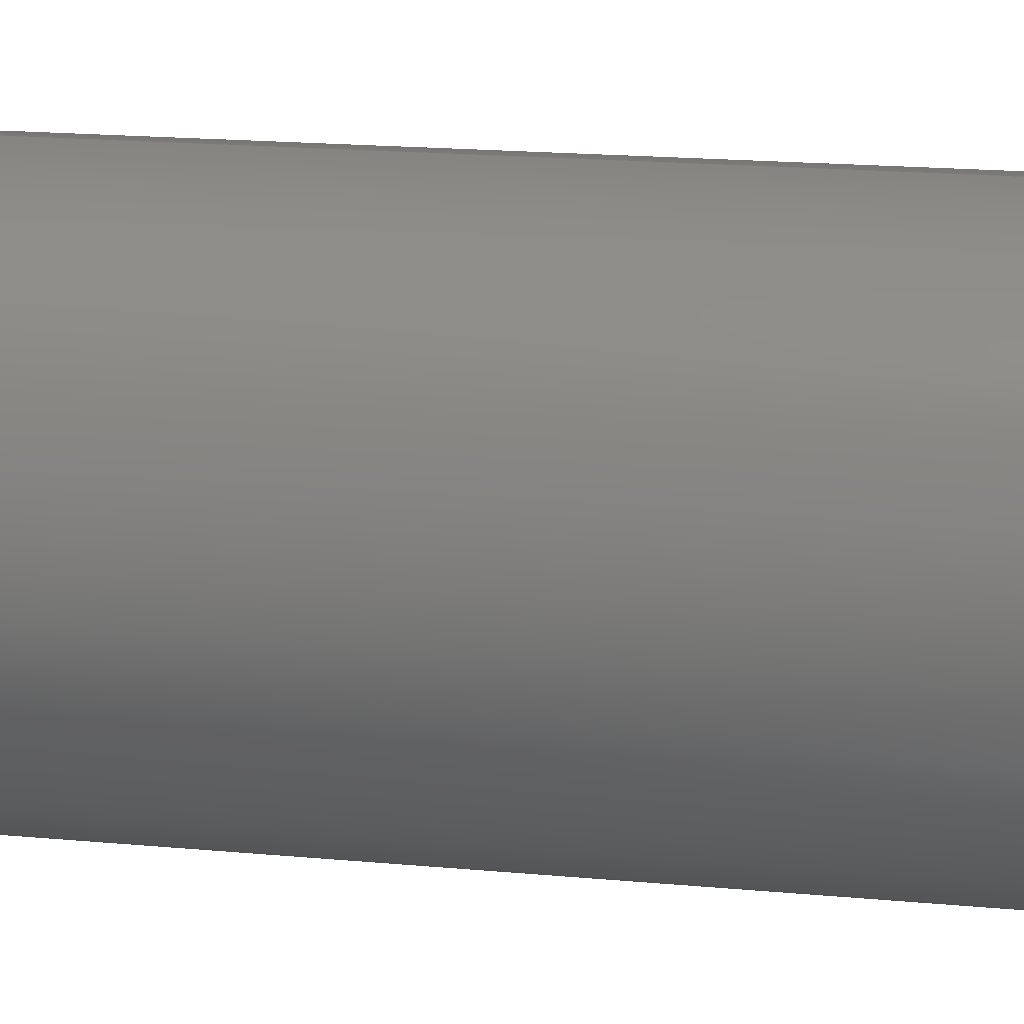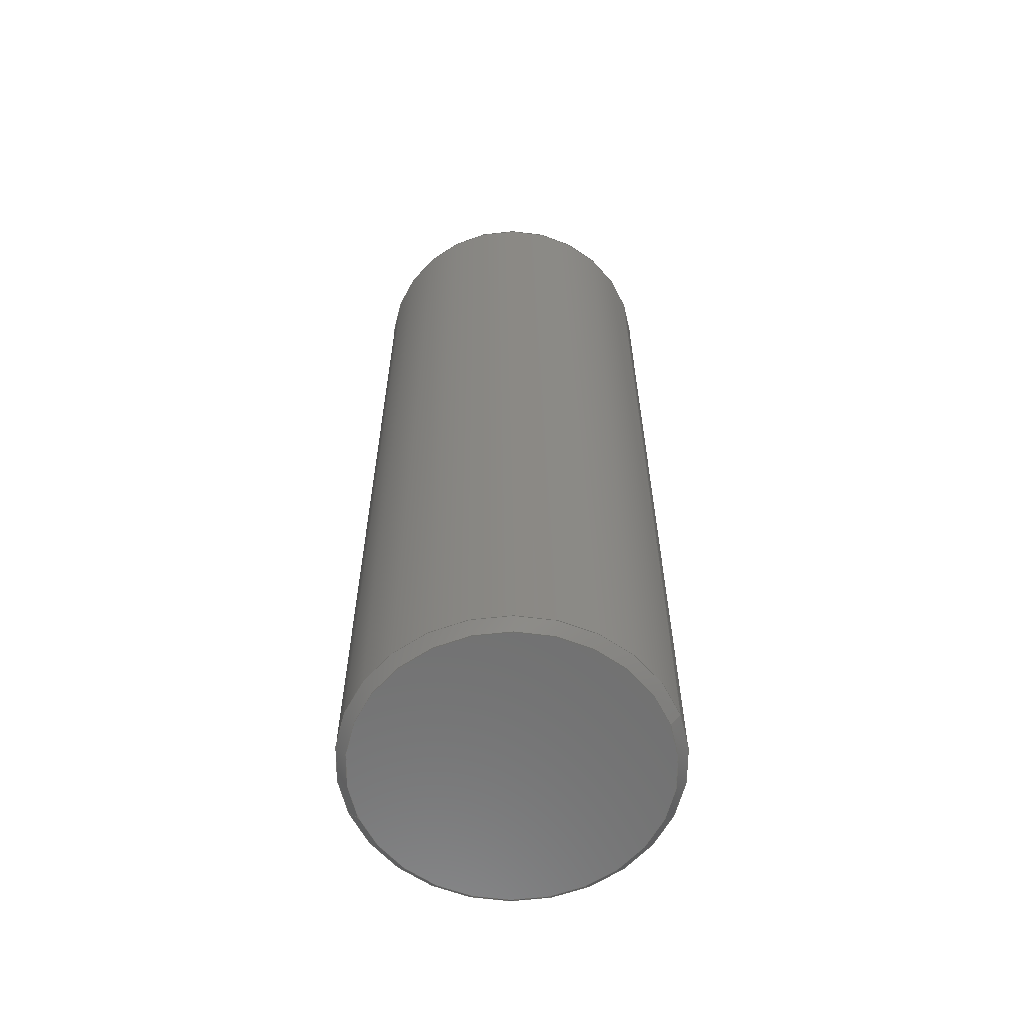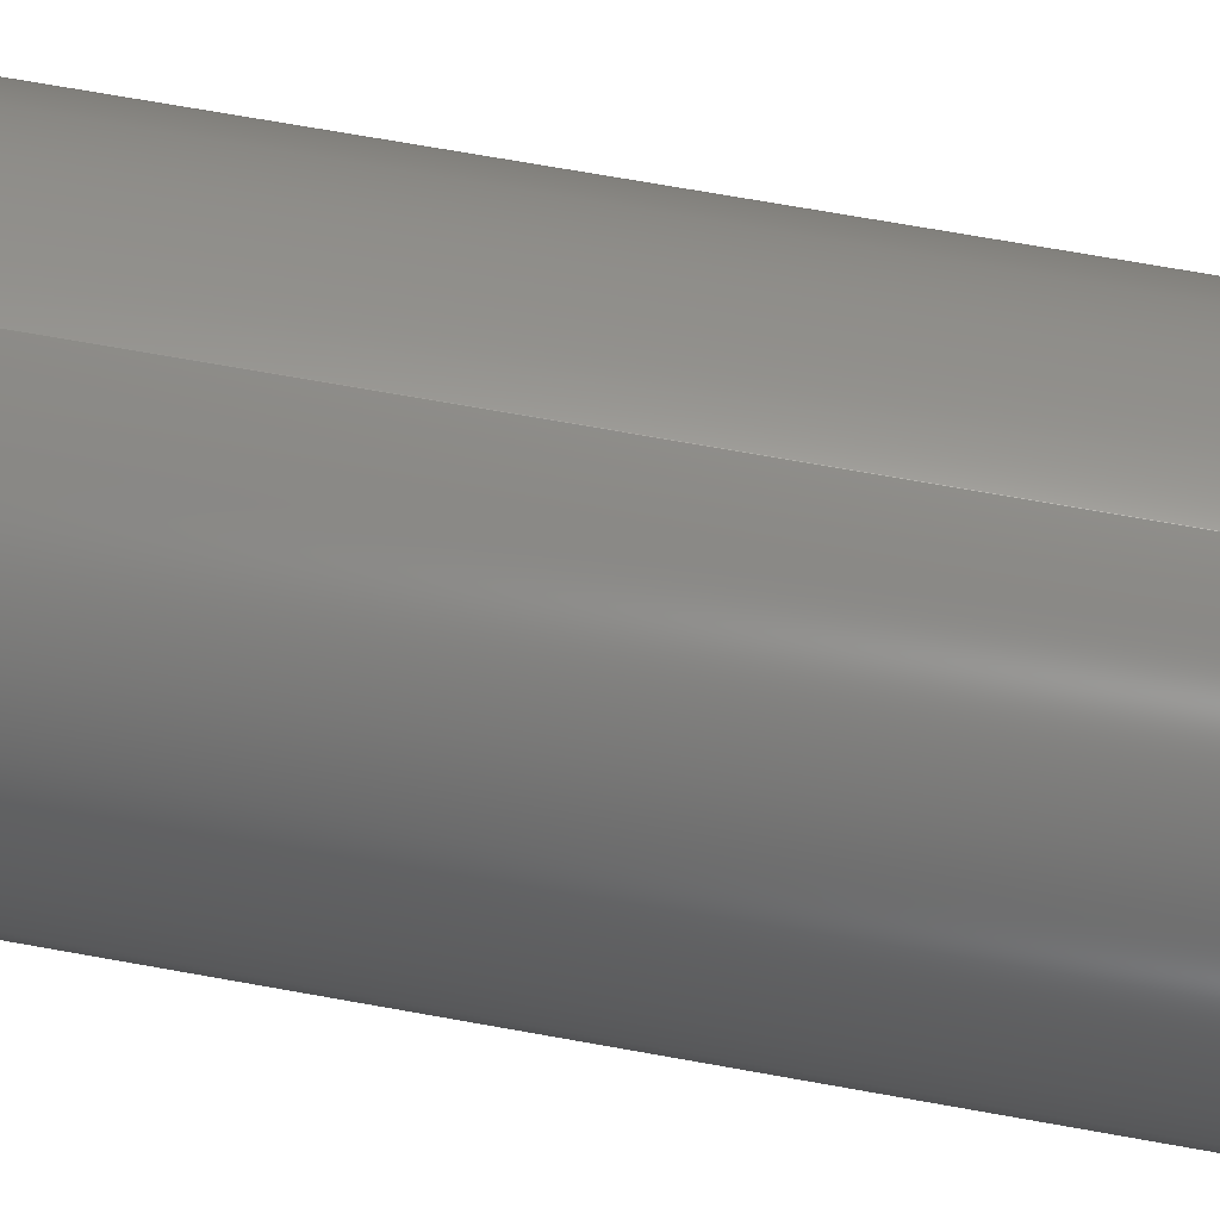
<metadata>
{"format":"step","ext":"step","renderer":"f3d","projection":"perspective","resolution":1024,"background":"white","views":[{"elev":14.7,"azim":-77.4,"up":"+Z"},{"elev":-60.8,"azim":-69.7,"up":"+Y"},{"elev":67.1,"azim":-79.6,"up":"+Z"}]}
</metadata>
<code>
ISO-10303-21;
DATA;
#1 = EDGE_CURVE ( 'NONE', #4, #125, #266, .T. ) ;
#2 = CARTESIAN_POINT ( 'NONE',  ( 0, 6, 0 ) ) ;
#3 = CARTESIAN_POINT ( 'NONE',  ( 0, -5.875, -2 ) ) ;
#4 = VERTEX_POINT ( 'NONE', #222 ) ;
#5 = EDGE_LOOP ( 'NONE', ( #235, #7, #110, #220 ) ) ;
#6 = AXIS2_PLACEMENT_3D ( 'NONE', #227, #27, #98 ) ;
#7 = ORIENTED_EDGE ( 'NONE', *, *, #81, .T. ) ;
#8 = APPLICATION_CONTEXT ( 'configuration controlled 3d designs of mechanical parts and assemblies' ) ;
#9 = CARTESIAN_POINT ( 'NONE',  ( 2.449e-16, 6, 2 ) ) ;
#10 = ADVANCED_FACE ( 'NONE', ( #199 ), #196, .T. ) ;
#11 = DIRECTION ( 'NONE',  ( 0, 0, -1 ) ) ;
#12 = AXIS2_PLACEMENT_3D ( 'NONE', #2, #201, #261 ) ;
#13 = APPROVAL_STATUS ( 'not_yet_approved' ) ;
#14 = ORIENTED_EDGE ( 'NONE', *, *, #32, .F. ) ;
#15 = EDGE_CURVE ( 'NONE', #238, #169, #148, .T. ) ;
#16 = PERSON_AND_ORGANIZATION_ROLE ( 'design_owner' ) ;
#17 = LOCAL_TIME ( 9, 30, 50, #254 ) ;
#18 = APPLICATION_PROTOCOL_DEFINITION ( 'international standard', 'config_control_design', 1994, #234 ) ;
#19 = ORIENTED_EDGE ( 'NONE', *, *, #61, .F. ) ;
#20 = AXIS2_PLACEMENT_3D ( 'NONE', #181, #72, #197 ) ;
#21 = DIRECTION ( 'NONE',  ( 0, 0, 1 ) ) ;
#22 = CARTESIAN_POINT ( 'NONE',  ( 0, 6, 0 ) ) ;
#23 = DIRECTION ( 'NONE',  ( 0, 0, 1 ) ) ;
#24 = VECTOR ( 'NONE', #264, 1000 ) ;
#25 = ORIENTED_EDGE ( 'NONE', *, *, #143, .F. ) ;
#26 = ADVANCED_FACE ( 'NONE', ( #70 ), #123, .T. ) ;
#27 = DIRECTION ( 'NONE',  ( 0, -1, 0 ) ) ;
#28 = CC_DESIGN_PERSON_AND_ORGANIZATION_ASSIGNMENT ( #150, #82, ( #260 ) ) ;
#29 = CARTESIAN_POINT ( 'NONE',  ( 0, -6, 0 ) ) ;
#30 = AXIS2_PLACEMENT_3D ( 'NONE', #141, #34, #206 ) ;
#31 = FACE_OUTER_BOUND ( 'NONE', #135, .T. ) ;
#32 = EDGE_CURVE ( 'NONE', #169, #238, #208, .T. ) ;
#33 = CARTESIAN_POINT ( 'NONE',  ( 0, -5.875, 0 ) ) ;
#34 = DIRECTION ( 'NONE',  ( -0, 1, -0 ) ) ;
#35 = PERSON_AND_ORGANIZATION ( #126, #116 ) ;
#36 = AXIS2_PLACEMENT_3D ( 'NONE', #226, #157, #243 ) ;
#37 = ORIENTED_EDGE ( 'NONE', *, *, #121, .T. ) ;
#38 =( NAMED_UNIT ( * ) SI_UNIT ( $, .STERADIAN. ) SOLID_ANGLE_UNIT ( ) );
#39 = EDGE_CURVE ( 'NONE', #174, #4, #175, .T. ) ;
#40 =( LENGTH_UNIT ( ) NAMED_UNIT ( * ) SI_UNIT ( .MILLI., .METRE. ) );
#41 = APPROVAL_STATUS ( 'not_yet_approved' ) ;
#42 = CC_DESIGN_SECURITY_CLASSIFICATION ( #213, ( #271 ) ) ;
#43 = CONICAL_SURFACE ( 'NONE', #36, 1.875, 0.7854 ) ;
#44 = CC_DESIGN_PERSON_AND_ORGANIZATION_ASSIGNMENT ( #237, #212, ( #213 ) ) ;
#45 = DIRECTION ( 'NONE',  ( 0, 0, 1 ) ) ;
#46 = ORIENTED_EDGE ( 'NONE', *, *, #61, .T. ) ;
#47 = FACE_OUTER_BOUND ( 'NONE', #95, .T. ) ;
#48 = ORIENTED_EDGE ( 'NONE', *, *, #151, .T. ) ;
#49 = SHAPE_DEFINITION_REPRESENTATION ( #92, #172 ) ;
#50 = DIRECTION ( 'NONE',  ( 0, -1, 0 ) ) ;
#51 = CARTESIAN_POINT ( 'NONE',  ( 0, 6, 0 ) ) ;
#52 = CARTESIAN_POINT ( 'NONE',  ( 2.373e-16, -6, -1.875 ) ) ;
#53 = FACE_OUTER_BOUND ( 'NONE', #5, .T. ) ;
#54 = CARTESIAN_POINT ( 'NONE',  ( 0, 6, 0 ) ) ;
#55 = CYLINDRICAL_SURFACE ( 'NONE', #87, 2 ) ;
#56 = CALENDAR_DATE ( 2022, 23, 2 ) ;
#57 = PERSON_AND_ORGANIZATION ( #126, #116 ) ;
#58 = CC_DESIGN_PERSON_AND_ORGANIZATION_ASSIGNMENT ( #152, #16, ( #96 ) ) ;
#59 = VECTOR ( 'NONE', #231, 1000 ) ;
#60 = DIRECTION ( 'NONE',  ( 0, 0, 1 ) ) ;
#61 = EDGE_CURVE ( 'NONE', #125, #68, #185, .T. ) ;
#62 = APPLICATION_PROTOCOL_DEFINITION ( 'international standard', 'config_control_design', 1994, #8 ) ;
#63 = APPROVAL_STATUS ( 'not_yet_approved' ) ;
#64 = AXIS2_PLACEMENT_3D ( 'NONE', #244, #114, #23 ) ;
#65 = EDGE_LOOP ( 'NONE', ( #67, #37, #128, #138 ) ) ;
#66 = DESIGN_CONTEXT ( 'detailed design', #8, 'design' ) ;
#67 = ORIENTED_EDGE ( 'NONE', *, *, #15, .F. ) ;
#68 = VERTEX_POINT ( 'NONE', #3 ) ;
#69 = APPROVAL ( #13, 'UNSPECIFIED' ) ;
#70 = FACE_OUTER_BOUND ( 'NONE', #97, .T. ) ;
#71 = ADVANCED_FACE ( 'NONE', ( #245 ), #43, .T. ) ;
#72 = DIRECTION ( 'NONE',  ( -0, -1, -0 ) ) ;
#73 = DIRECTION ( 'NONE',  ( 0, 0, -1 ) ) ;
#74 = CLOSED_SHELL ( 'NONE', ( #71, #26, #113, #162, #10, #109, #164, #207 ) ) ;
#75 = DIRECTION ( 'NONE',  ( 0, 0, 1 ) ) ;
#76 = CARTESIAN_POINT ( 'NONE',  ( 0, 5.875, -2 ) ) ;
#77 = PLANE ( 'NONE',  #268 ) ;
#78 = VECTOR ( 'NONE', #186, 1000 ) ;
#79 = CARTESIAN_POINT ( 'NONE',  ( 0, 6, 0 ) ) ;
#80 = PERSON_AND_ORGANIZATION_ROLE ( 'design_supplier' ) ;
#81 = EDGE_CURVE ( 'NONE', #202, #176, #215, .T. ) ;
#82 = PERSON_AND_ORGANIZATION_ROLE ( 'creator' ) ;
#83 = ORIENTED_EDGE ( 'NONE', *, *, #1, .T. ) ;
#84 = CALENDAR_DATE ( 2022, 23, 2 ) ;
#85 = DIRECTION ( 'NONE',  ( 1, 0, 0 ) ) ;
#86 = ORIENTED_EDGE ( 'NONE', *, *, #221, .T. ) ;
#87 = AXIS2_PLACEMENT_3D ( 'NONE', #51, #99, #11 ) ;
#88 = ORIENTED_EDGE ( 'NONE', *, *, #81, .F. ) ;
#89 = APPROVAL ( #41, 'UNSPECIFIED' ) ;
#90 = EDGE_LOOP ( 'NONE', ( #105, #191 ) ) ;
#91 = APPROVAL_DATE_TIME ( #239, #69 ) ;
#92 = PRODUCT_DEFINITION_SHAPE ( 'NONE', 'NONE',  #260 ) ;
#93 = ORIENTED_EDGE ( 'NONE', *, *, #121, .F. ) ;
#94 = APPROVAL_PERSON_ORGANIZATION ( #35, #69, #273 ) ;
#95 = EDGE_LOOP ( 'NONE', ( #112, #210 ) ) ;
#96 = PRODUCT ( '13-017714', '13-017714', '', ( #124 ) ) ;
#97 = EDGE_LOOP ( 'NONE', ( #158, #179, #19, #217 ) ) ;
#98 = DIRECTION ( 'NONE',  ( 0, 0, 1 ) ) ;
#99 = DIRECTION ( 'NONE',  ( -0, -1, -0 ) ) ;
#100 = DIRECTION ( 'NONE',  ( 0, 0, -1 ) ) ;
#101 = LINE ( 'NONE', #122, #258 ) ;
#102 = VECTOR ( 'NONE', #232, 1000 ) ;
#103 = DATE_AND_TIME ( #216, #166 ) ;
#104 = PERSON_AND_ORGANIZATION ( #126, #116 ) ;
#105 = ORIENTED_EDGE ( 'NONE', *, *, #32, .T. ) ;
#106 = APPROVAL_DATE_TIME ( #190, #89 ) ;
#107 = ORIENTED_EDGE ( 'NONE', *, *, #160, .T. ) ;
#108 = COORDINATED_UNIVERSAL_TIME_OFFSET ( 1, 0, .AHEAD. ) ;
#109 = ADVANCED_FACE ( 'NONE', ( #47 ), #77, .F. ) ;
#110 = ORIENTED_EDGE ( 'NONE', *, *, #183, .T. ) ;
#111 = CONICAL_SURFACE ( 'NONE', #30, 2, 0.7854 ) ;
#112 = ORIENTED_EDGE ( 'NONE', *, *, #134, .T. ) ;
#113 = ADVANCED_FACE ( 'NONE', ( #228 ), #204, .T. ) ;
#114 = DIRECTION ( 'NONE',  ( -0, 1, -0 ) ) ;
#115 = DIRECTION ( 'NONE',  ( 0, -0, 1 ) ) ;
#116 = ORGANIZATION ( 'UNSPECIFIED', 'UNSPECIFIED', '' ) ;
#117 = EDGE_LOOP ( 'NONE', ( #25, #155, #83, #137 ) ) ;
#118 = CARTESIAN_POINT ( 'NONE',  ( 2.373e-16, 6, 1.875 ) ) ;
#119 = LINE ( 'NONE', #269, #78 ) ;
#120 = AXIS2_PLACEMENT_3D ( 'NONE', #214, #60, #85 ) ;
#121 = EDGE_CURVE ( 'NONE', #238, #202, #119, .T. ) ;
#122 = CARTESIAN_POINT ( 'NONE',  ( 0, 6, -2 ) ) ;
#123 = CONICAL_SURFACE ( 'NONE', #64, 2, 0.7854 ) ;
#124 = MECHANICAL_CONTEXT ( 'NONE', #234, 'mechanical' ) ;
#125 = VERTEX_POINT ( 'NONE', #250 ) ;
#126 = PERSON ( 'UNSPECIFIED', 'UNSPECIFIED', 'UNSPECIFIED', ('UNSPECIFIED'), ('UNSPECIFIED'), ('UNSPECIFIED') ) ;
#127 = COORDINATED_UNIVERSAL_TIME_OFFSET ( 1, 0, .AHEAD. ) ;
#128 = ORIENTED_EDGE ( 'NONE', *, *, #221, .F. ) ;
#129 = APPROVAL_ROLE ( '' ) ;
#130 = CC_DESIGN_APPROVAL ( #69, ( #213 ) ) ;
#131 = AXIS2_PLACEMENT_3D ( 'NONE', #79, #167, #73 ) ;
#132 = PERSON_AND_ORGANIZATION ( #126, #116 ) ;
#133 = DIRECTION ( 'NONE',  ( 0, 1, 0 ) ) ;
#134 = EDGE_CURVE ( 'NONE', #4, #174, #236, .T. ) ;
#135 = EDGE_LOOP ( 'NONE', ( #93, #14, #107, #88 ) ) ;
#136 = MANIFOLD_SOLID_BREP ( 'Chamfer1', #74 ) ;
#137 = ORIENTED_EDGE ( 'NONE', *, *, #170, .F. ) ;
#138 = ORIENTED_EDGE ( 'NONE', *, *, #160, .F. ) ;
#139 = CARTESIAN_POINT ( 'NONE',  ( 0, 6, 0 ) ) ;
#140 = AXIS2_PLACEMENT_3D ( 'NONE', #22, #154, #115 ) ;
#141 = CARTESIAN_POINT ( 'NONE',  ( 0, -5.875, 0 ) ) ;
#142 = DIRECTION ( 'NONE',  ( -0, -1, -0 ) ) ;
#143 = EDGE_CURVE ( 'NONE', #174, #68, #247, .T. ) ;
#144 = CARTESIAN_POINT ( 'NONE',  ( 0, 6, -1.875 ) ) ;
#145 = CC_DESIGN_APPROVAL ( #192, ( #271 ) ) ;
#146 = DIRECTION ( 'NONE',  ( -0, -1, -0 ) ) ;
#147 = DATE_AND_TIME ( #56, #17 ) ;
#148 = CIRCLE ( 'NONE', #188, 1.875 ) ;
#149 = PERSON_AND_ORGANIZATION_ROLE ( 'creator' ) ;
#150 = PERSON_AND_ORGANIZATION ( #126, #116 ) ;
#151 = EDGE_CURVE ( 'NONE', #202, #125, #203, .T. ) ;
#152 = PERSON_AND_ORGANIZATION ( #126, #116 ) ;
#153 = APPROVAL_ROLE ( '' ) ;
#154 = DIRECTION ( 'NONE',  ( 0, 1, 0 ) ) ;
#155 = ORIENTED_EDGE ( 'NONE', *, *, #134, .F. ) ;
#156 = CC_DESIGN_APPROVAL ( #89, ( #260 ) ) ;
#157 = DIRECTION ( 'NONE',  ( 0, -1, 0 ) ) ;
#158 = ORIENTED_EDGE ( 'NONE', *, *, #39, .F. ) ;
#159 = DIRECTION ( 'NONE',  ( -0, 1, -0 ) ) ;
#160 = EDGE_CURVE ( 'NONE', #169, #176, #163, .T. ) ;
#161 = AXIS2_PLACEMENT_3D ( 'NONE', #242, #159, #45 ) ;
#162 = ADVANCED_FACE ( 'NONE', ( #53 ), #55, .T. ) ;
#163 = LINE ( 'NONE', #205, #240 ) ;
#164 = ADVANCED_FACE ( 'NONE', ( #248 ), #111, .T. ) ;
#165 = DIRECTION ( 'NONE',  ( 0, -0, 1 ) ) ;
#166 = LOCAL_TIME ( 9, 30, 50, #256 ) ;
#167 = DIRECTION ( 'NONE',  ( 0, -1, 0 ) ) ;
#168 = SECURITY_CLASSIFICATION_LEVEL ( 'unclassified' ) ;
#169 = VERTEX_POINT ( 'NONE', #144 ) ;
#170 = EDGE_CURVE ( 'NONE', #68, #125, #193, .T. ) ;
#171 =( NAMED_UNIT ( * ) PLANE_ANGLE_UNIT ( ) SI_UNIT ( $, .RADIAN. ) );
#172 = ADVANCED_BREP_SHAPE_REPRESENTATION ( '13-017714', ( #136, #120 ), #178 ) ;
#173 = CALENDAR_DATE ( 2022, 23, 2 ) ;
#174 = VERTEX_POINT ( 'NONE', #52 ) ;
#175 = CIRCLE ( 'NONE', #20, 1.875 ) ;
#176 = VERTEX_POINT ( 'NONE', #76 ) ;
#177 = CARTESIAN_POINT ( 'NONE',  ( 0, 5.875, 0 ) ) ;
#178 =( GEOMETRIC_REPRESENTATION_CONTEXT ( 3 ) GLOBAL_UNCERTAINTY_ASSIGNED_CONTEXT ( ( #223 ) ) GLOBAL_UNIT_ASSIGNED_CONTEXT ( ( #40, #171, #38 ) ) REPRESENTATION_CONTEXT ( 'NONE', 'WORKASPACE' ) );
#179 = ORIENTED_EDGE ( 'NONE', *, *, #143, .T. ) ;
#180 = CC_DESIGN_PERSON_AND_ORGANIZATION_ASSIGNMENT ( #104, #149, ( #271 ) ) ;
#181 = CARTESIAN_POINT ( 'NONE',  ( 0, -6, 0 ) ) ;
#182 = DIRECTION ( 'NONE',  ( 0, 1, 0 ) ) ;
#183 = EDGE_CURVE ( 'NONE', #176, #68, #101, .T. ) ;
#184 = DIRECTION ( 'NONE',  ( 0, 0, 1 ) ) ;
#185 = CIRCLE ( 'NONE', #161, 2 ) ;
#186 = DIRECTION ( 'NONE',  ( 8.66e-17, -0.7071, 0.7071 ) ) ;
#187 = CARTESIAN_POINT ( 'NONE',  ( 2.449e-16, -5.875, -2 ) ) ;
#188 = AXIS2_PLACEMENT_3D ( 'NONE', #139, #133, #21 ) ;
#189 = APPROVAL_DATE_TIME ( #103, #192 ) ;
#190 = DATE_AND_TIME ( #194, #275 ) ;
#191 = ORIENTED_EDGE ( 'NONE', *, *, #15, .T. ) ;
#192 = APPROVAL ( #63, 'UNSPECIFIED' ) ;
#193 = CIRCLE ( 'NONE', #218, 2 ) ;
#194 = CALENDAR_DATE ( 2022, 23, 2 ) ;
#195 = AXIS2_PLACEMENT_3D ( 'NONE', #54, #142, #100 ) ;
#196 = PLANE ( 'NONE',  #140 ) ;
#197 = DIRECTION ( 'NONE',  ( 0, 0, 1 ) ) ;
#198 = PRODUCT_RELATED_PRODUCT_CATEGORY ( 'detail', '', ( #96 ) ) ;
#199 = FACE_OUTER_BOUND ( 'NONE', #90, .T. ) ;
#200 = AXIS2_PLACEMENT_3D ( 'NONE', #29, #146, #184 ) ;
#201 = DIRECTION ( 'NONE',  ( 0, 1, 0 ) ) ;
#202 = VERTEX_POINT ( 'NONE', #270 ) ;
#203 = LINE ( 'NONE', #9, #102 ) ;
#204 = CYLINDRICAL_SURFACE ( 'NONE', #195, 2 ) ;
#205 = CARTESIAN_POINT ( 'NONE',  ( 0, 6, -1.875 ) ) ;
#206 = DIRECTION ( 'NONE',  ( 0, 0, 1 ) ) ;
#207 = ADVANCED_FACE ( 'NONE', ( #31 ), #252, .T. ) ;
#208 = CIRCLE ( 'NONE', #12, 1.875 ) ;
#209 = COORDINATED_UNIVERSAL_TIME_OFFSET ( 1, 0, .AHEAD. ) ;
#210 = ORIENTED_EDGE ( 'NONE', *, *, #39, .T. ) ;
#211 = CC_DESIGN_DATE_AND_TIME_ASSIGNMENT ( #147, #233, ( #213 ) ) ;
#212 = PERSON_AND_ORGANIZATION_ROLE ( 'classification_officer' ) ;
#213 = SECURITY_CLASSIFICATION ( '', '', #168 ) ;
#214 = CARTESIAN_POINT ( 'NONE',  ( 0, 0, 0 ) ) ;
#215 = CIRCLE ( 'NONE', #225, 2 ) ;
#216 = CALENDAR_DATE ( 2022, 23, 2 ) ;
#217 = ORIENTED_EDGE ( 'NONE', *, *, #1, .F. ) ;
#218 = AXIS2_PLACEMENT_3D ( 'NONE', #33, #267, #75 ) ;
#219 = CARTESIAN_POINT ( 'NONE',  ( 0, -5.875, 2 ) ) ;
#220 = ORIENTED_EDGE ( 'NONE', *, *, #170, .T. ) ;
#221 = EDGE_CURVE ( 'NONE', #176, #202, #246, .T. ) ;
#222 = CARTESIAN_POINT ( 'NONE',  ( 0, -6, 1.875 ) ) ;
#223 = UNCERTAINTY_MEASURE_WITH_UNIT (LENGTH_MEASURE( 1e-05 ), #40, 'distance_accuracy_value', 'NONE');
#224 = CC_DESIGN_DATE_AND_TIME_ASSIGNMENT ( #257, #255, ( #260 ) ) ;
#225 = AXIS2_PLACEMENT_3D ( 'NONE', #177, #50, #262 ) ;
#226 = CARTESIAN_POINT ( 'NONE',  ( 0, 6, 0 ) ) ;
#227 = CARTESIAN_POINT ( 'NONE',  ( 0, 5.875, 0 ) ) ;
#228 = FACE_OUTER_BOUND ( 'NONE', #274, .T. ) ;
#229 = CARTESIAN_POINT ( 'NONE',  ( 0, -6, 0 ) ) ;
#230 = LOCAL_TIME ( 9, 30, 50, #209 ) ;
#231 = DIRECTION ( 'NONE',  ( 8.66e-17, 0.7071, -0.7071 ) ) ;
#232 = DIRECTION ( 'NONE',  ( -0, -1, -0 ) ) ;
#233 = DATE_TIME_ROLE ( 'classification_date' ) ;
#234 = APPLICATION_CONTEXT ( 'configuration controlled 3d designs of mechanical parts and assemblies' ) ;
#235 = ORIENTED_EDGE ( 'NONE', *, *, #151, .F. ) ;
#236 = CIRCLE ( 'NONE', #200, 1.875 ) ;
#237 = PERSON_AND_ORGANIZATION ( #126, #116 ) ;
#238 = VERTEX_POINT ( 'NONE', #118 ) ;
#239 = DATE_AND_TIME ( #84, #251 ) ;
#240 = VECTOR ( 'NONE', #249, 1000 ) ;
#241 = APPROVAL_PERSON_ORGANIZATION ( #132, #89, #129 ) ;
#242 = CARTESIAN_POINT ( 'NONE',  ( 0, -5.875, 0 ) ) ;
#243 = DIRECTION ( 'NONE',  ( 0, 0, -1 ) ) ;
#244 = CARTESIAN_POINT ( 'NONE',  ( 0, -5.875, 0 ) ) ;
#245 = FACE_OUTER_BOUND ( 'NONE', #65, .T. ) ;
#246 = CIRCLE ( 'NONE', #6, 2 ) ;
#247 = LINE ( 'NONE', #187, #59 ) ;
#248 = FACE_OUTER_BOUND ( 'NONE', #117, .T. ) ;
#249 = DIRECTION ( 'NONE',  ( 0, -0.7071, -0.7071 ) ) ;
#250 = CARTESIAN_POINT ( 'NONE',  ( 2.449e-16, -5.875, 2 ) ) ;
#251 = LOCAL_TIME ( 9, 30, 50, #127 ) ;
#252 = CONICAL_SURFACE ( 'NONE', #131, 1.875, 0.7854 ) ;
#253 = DIRECTION ( 'NONE',  ( -0, -1, -0 ) ) ;
#254 = COORDINATED_UNIVERSAL_TIME_OFFSET ( 1, 0, .AHEAD. ) ;
#255 = DATE_TIME_ROLE ( 'creation_date' ) ;
#256 = COORDINATED_UNIVERSAL_TIME_OFFSET ( 1, 0, .AHEAD. ) ;
#257 = DATE_AND_TIME ( #173, #230 ) ;
#258 = VECTOR ( 'NONE', #253, 1000 ) ;
#259 = ORIENTED_EDGE ( 'NONE', *, *, #183, .F. ) ;
#260 = PRODUCT_DEFINITION ( 'UNKNOWN', '', #271, #66 ) ;
#261 = DIRECTION ( 'NONE',  ( 0, 0, 1 ) ) ;
#262 = DIRECTION ( 'NONE',  ( 0, 0, 1 ) ) ;
#263 = APPROVAL_PERSON_ORGANIZATION ( #57, #192, #153 ) ;
#264 = DIRECTION ( 'NONE',  ( 0, 0.7071, 0.7071 ) ) ;
#265 = CC_DESIGN_PERSON_AND_ORGANIZATION_ASSIGNMENT ( #272, #80, ( #271 ) ) ;
#266 = LINE ( 'NONE', #219, #24 ) ;
#267 = DIRECTION ( 'NONE',  ( -0, 1, -0 ) ) ;
#268 = AXIS2_PLACEMENT_3D ( 'NONE', #229, #182, #165 ) ;
#269 = CARTESIAN_POINT ( 'NONE',  ( 2.296e-16, 6, 1.875 ) ) ;
#270 = CARTESIAN_POINT ( 'NONE',  ( 2.449e-16, 5.875, 2 ) ) ;
#271 = PRODUCT_DEFINITION_FORMATION_WITH_SPECIFIED_SOURCE ( 'ANY', '', #96, .NOT_KNOWN. ) ;
#272 = PERSON_AND_ORGANIZATION ( #126, #116 ) ;
#273 = APPROVAL_ROLE ( '' ) ;
#274 = EDGE_LOOP ( 'NONE', ( #86, #48, #46, #259 ) ) ;
#275 = LOCAL_TIME ( 9, 30, 50, #108 ) ;
ENDSEC;
END-ISO-10303-21;

</code>
